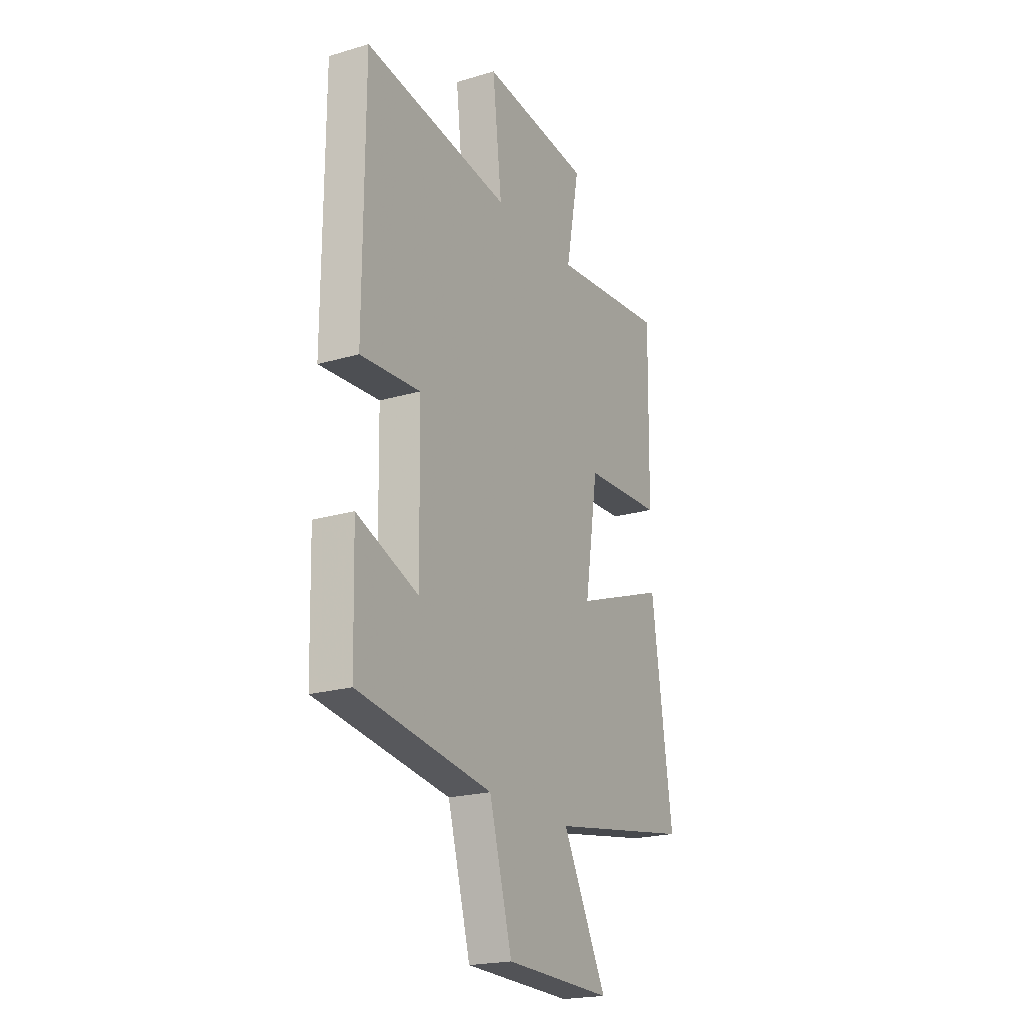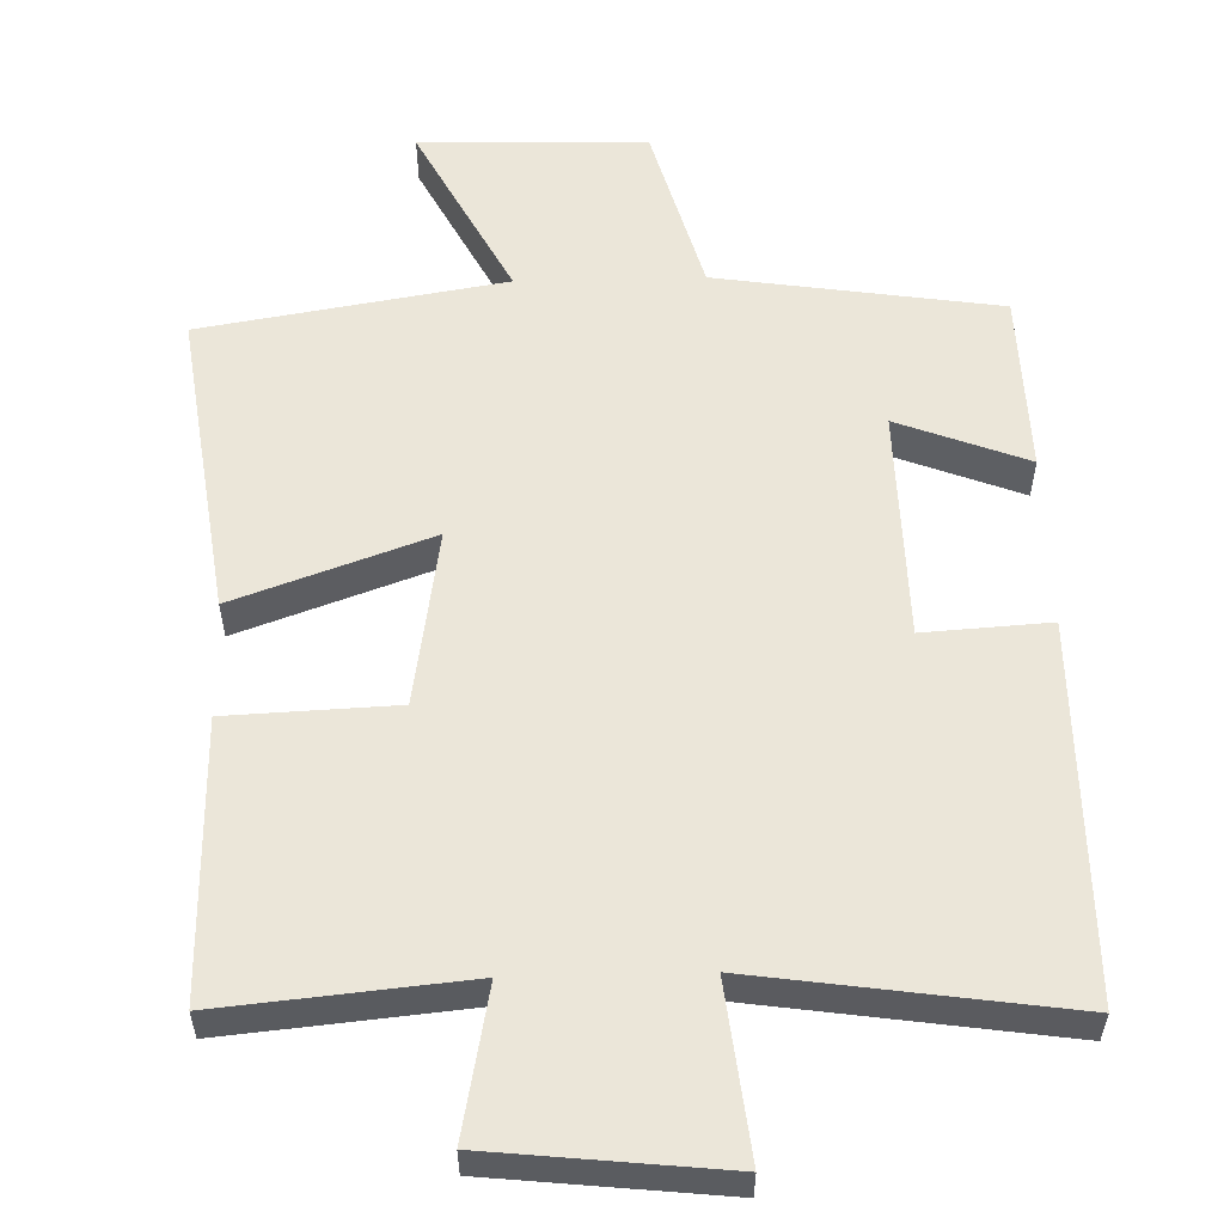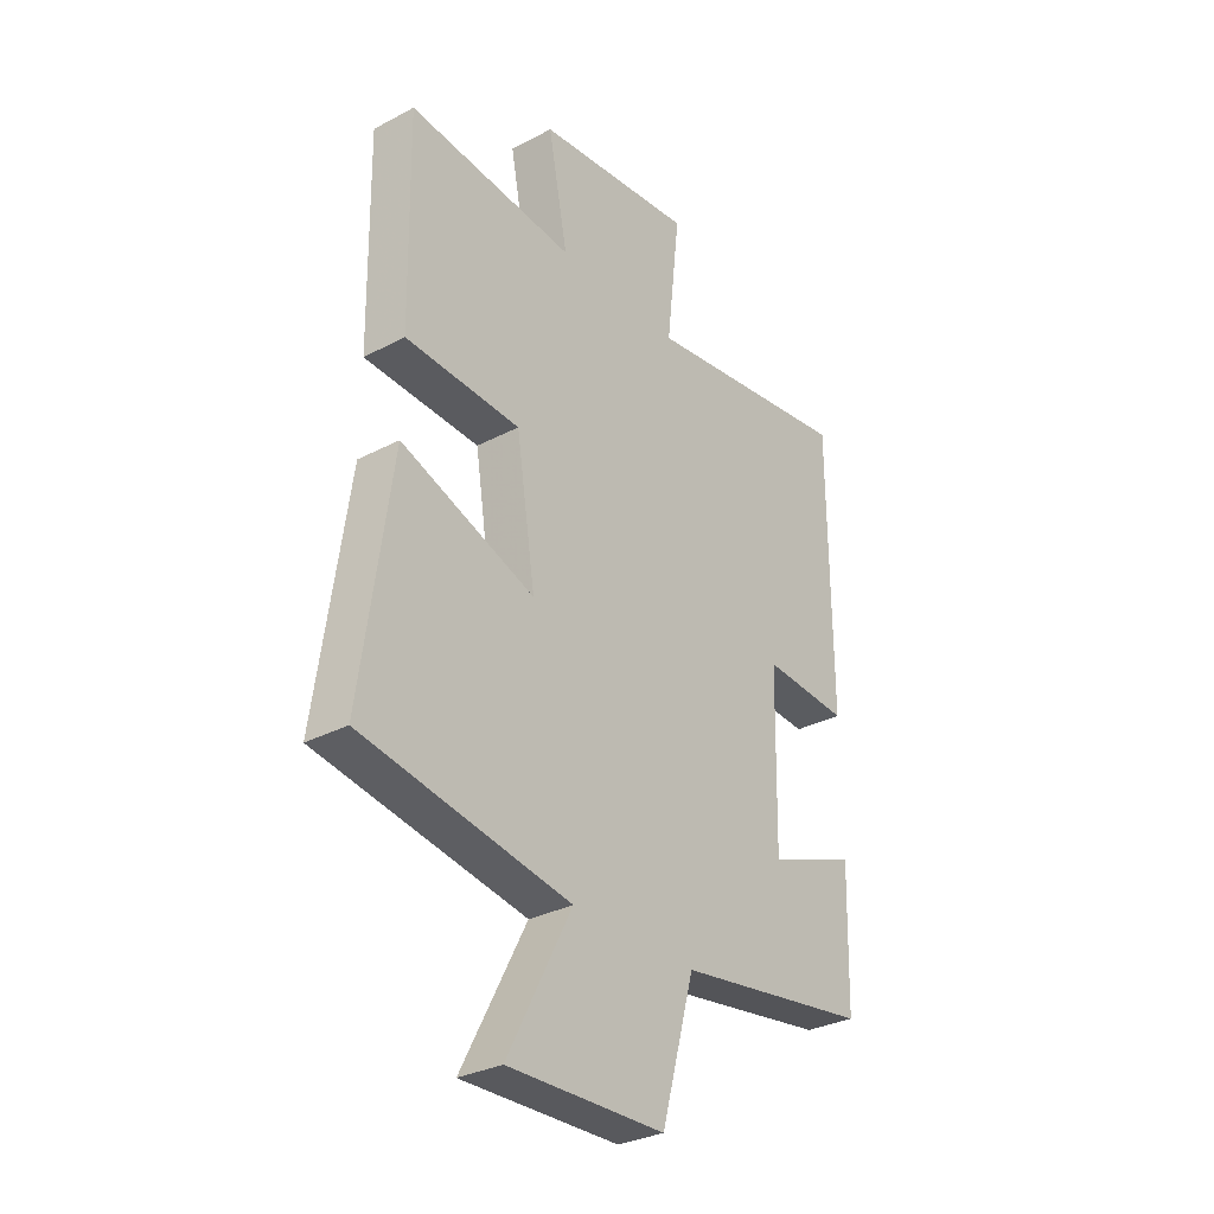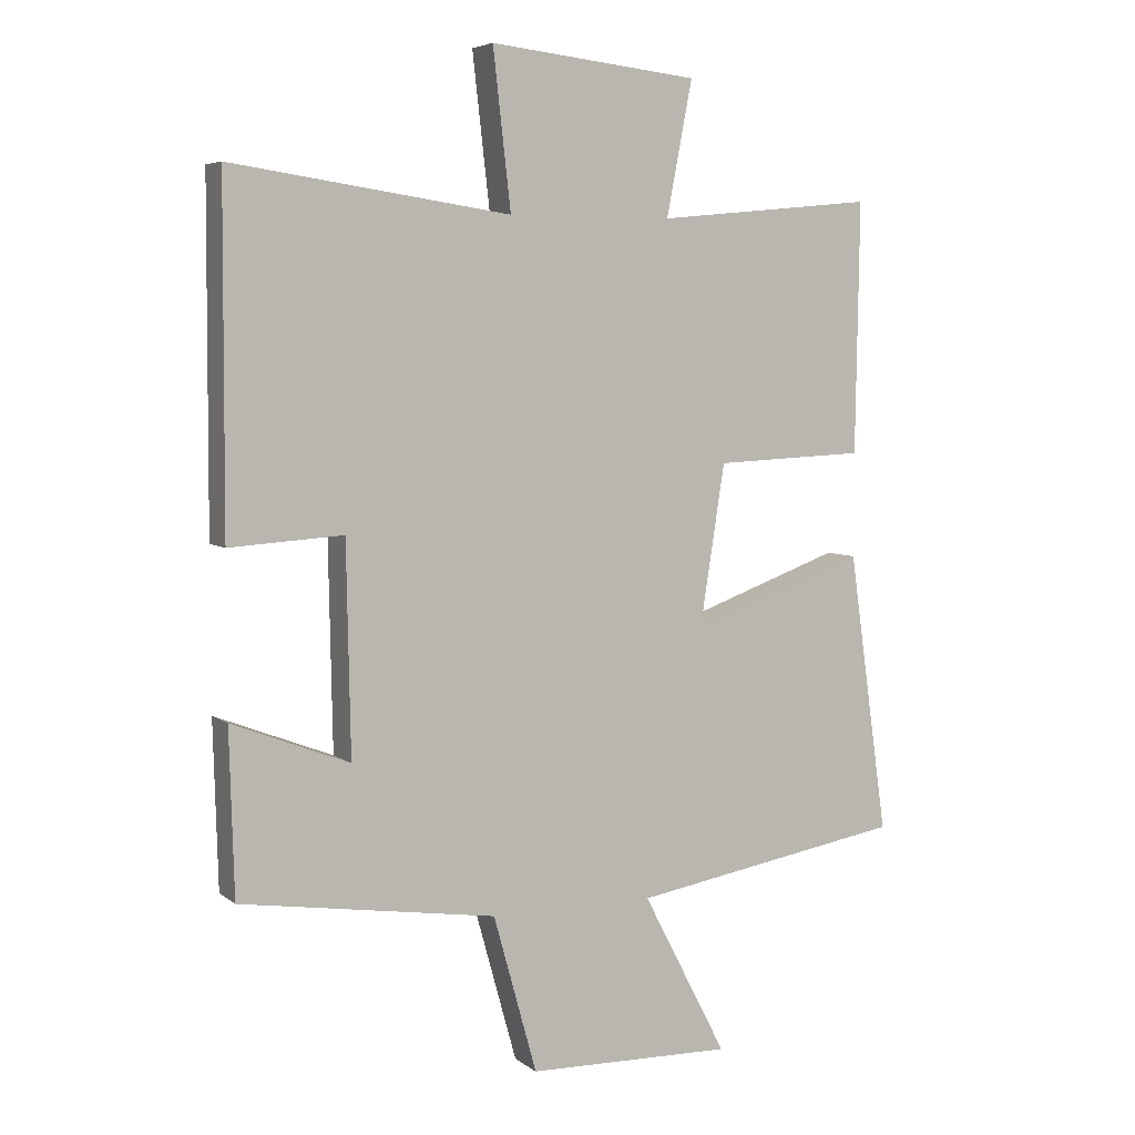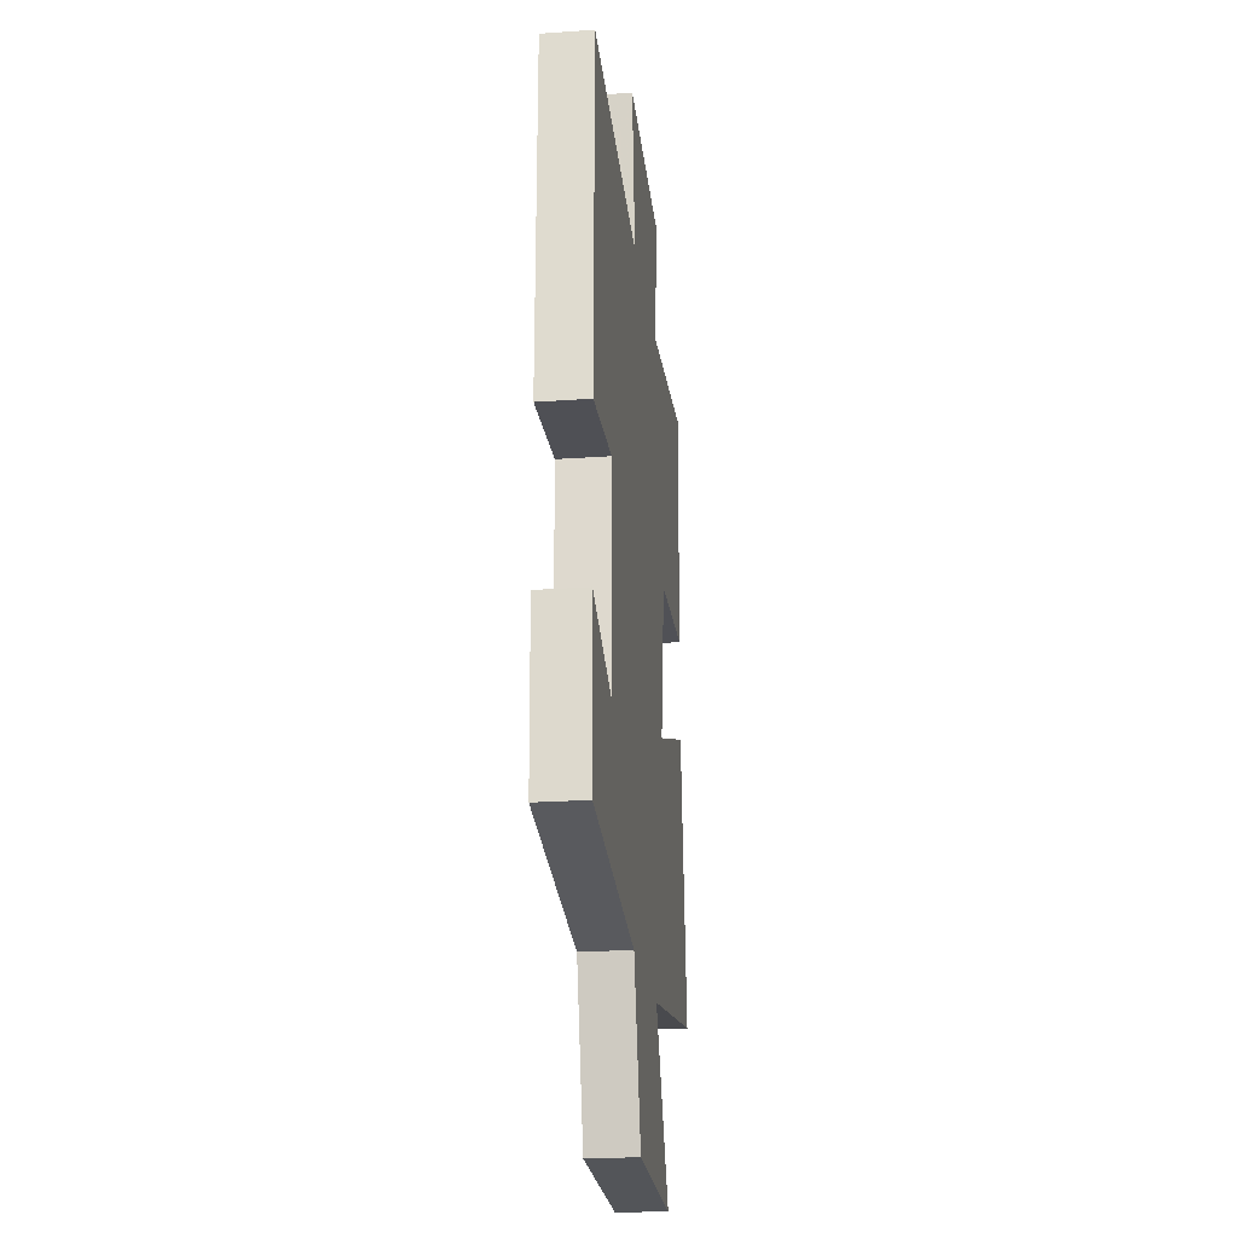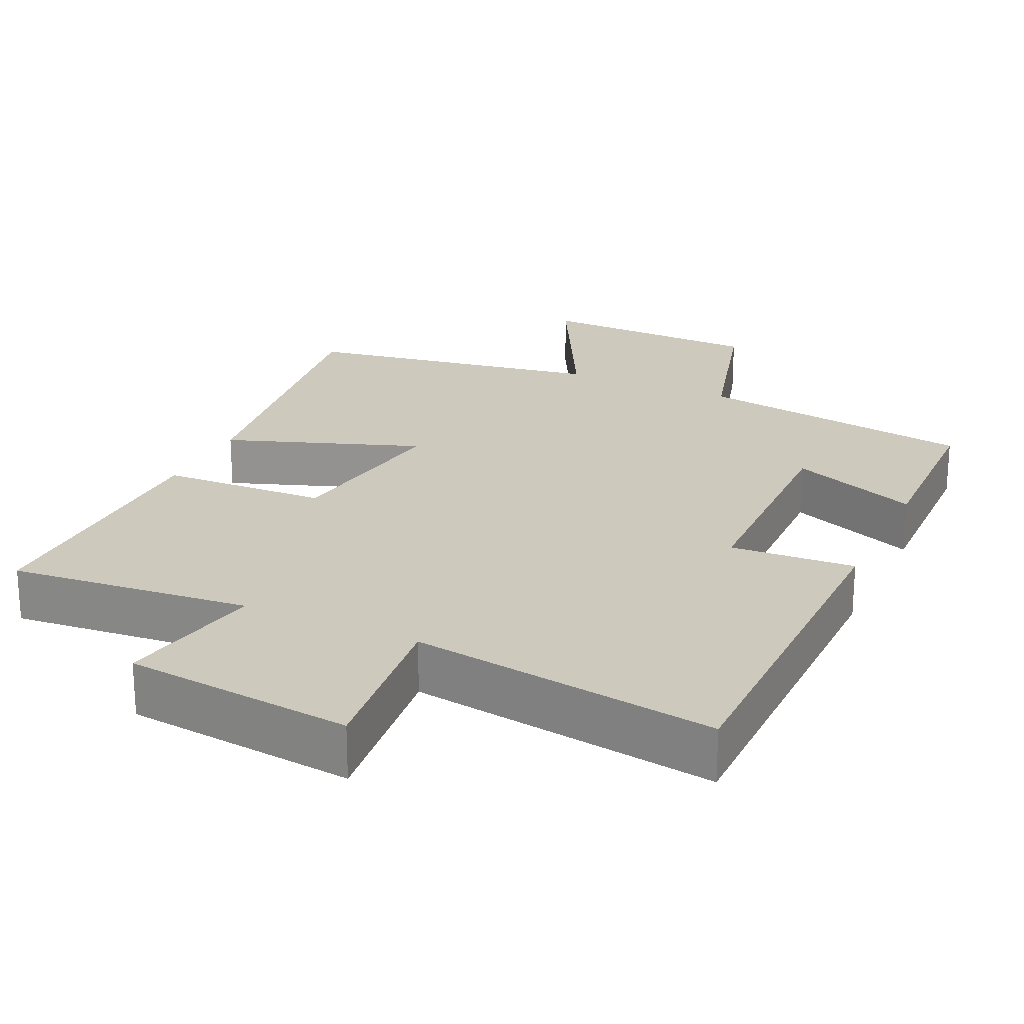
<metadata>
{"format":"obj","ext":"obj","renderer":"f3d","projection":"perspective","resolution":1024,"background":"white","views":[{"elev":-21.1,"azim":117.8,"up":"+Z"},{"elev":56.0,"azim":-1.5,"up":"+Y"},{"elev":-31.2,"azim":-53.0,"up":"+Z"},{"elev":5.5,"azim":153.7,"up":"+Z"},{"elev":-23.0,"azim":97.0,"up":"+Z"},{"elev":22.7,"azim":25.0,"up":"+Y"}]}
</metadata>
<code>
v -0.56 0.07 -0.43
v -0.5 0.07 -0.005
v -0.233 0.07 -0.101
v -0.271 0.07 0.143
v -0.5 0.07 0.153
v -0.506 0.07 0.532
v -0.174 0.07 0.5
v -0.213 0.07 0.702
v 0.103 0.07 0.736
v 0.076 0.07 0.5
v 0.498 0.07 0.561
v 0.5 0.07 0.047
v 0.328 0.07 0.058
v 0.322 0.07 -0.26
v 0.5 0.07 -0.191
v 0.493 0.07 -0.441
v 0.105 0.07 -0.5
v 0.039 0.07 -0.738
v -0.273 0.07 -0.746
v -0.145 0.07 -0.5
v -0.56 0 -0.43
v -0.5 0 -0.005
v -0.233 0 -0.101
v -0.271 0 0.143
v -0.5 0 0.153
v -0.506 0 0.532
v -0.174 0 0.5
v -0.213 0 0.702
v 0.103 0 0.736
v 0.076 0 0.5
v 0.498 0 0.561
v 0.5 0 0.047
v 0.328 0 0.058
v 0.322 0 -0.26
v 0.5 0 -0.191
v 0.493 0 -0.441
v 0.105 0 -0.5
v 0.039 0 -0.738
v -0.273 0 -0.746
v -0.145 0 -0.5
f 17 18 19 20
f 14 15 16 17
f 13 14 17 20
f 10 11 12 13
f 10 13 20
f 7 8 9 10
f 7 10 20
f 4 5 6 7
f 3 4 7 20
f 1 2 3 20
f 40 39 38 37
f 37 36 35 34
f 40 37 34 33
f 33 32 31 30
f 40 33 30
f 30 29 28 27
f 40 30 27
f 27 26 25 24
f 40 27 24 23
f 40 23 22 21
f 1 21 22 2
f 2 22 23 3
f 3 23 24 4
f 4 24 25 5
f 5 25 26 6
f 6 26 27 7
f 7 27 28 8
f 8 28 29 9
f 9 29 30 10
f 10 30 31 11
f 11 31 32 12
f 12 32 33 13
f 13 33 34 14
f 14 34 35 15
f 15 35 36 16
f 16 36 37 17
f 17 37 38 18
f 18 38 39 19
f 19 39 40 20
f 20 40 21 1

</code>
